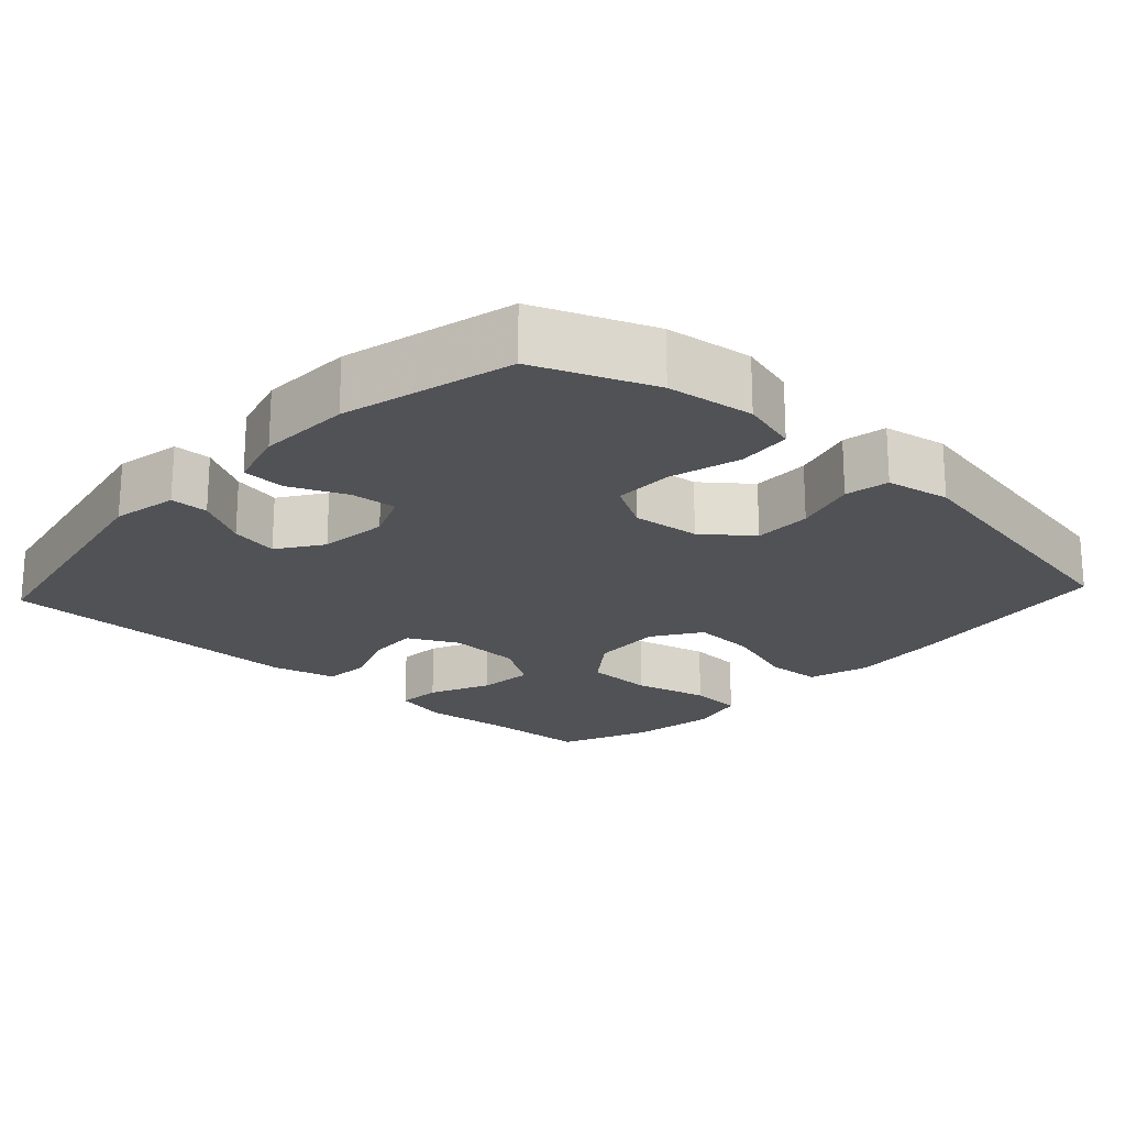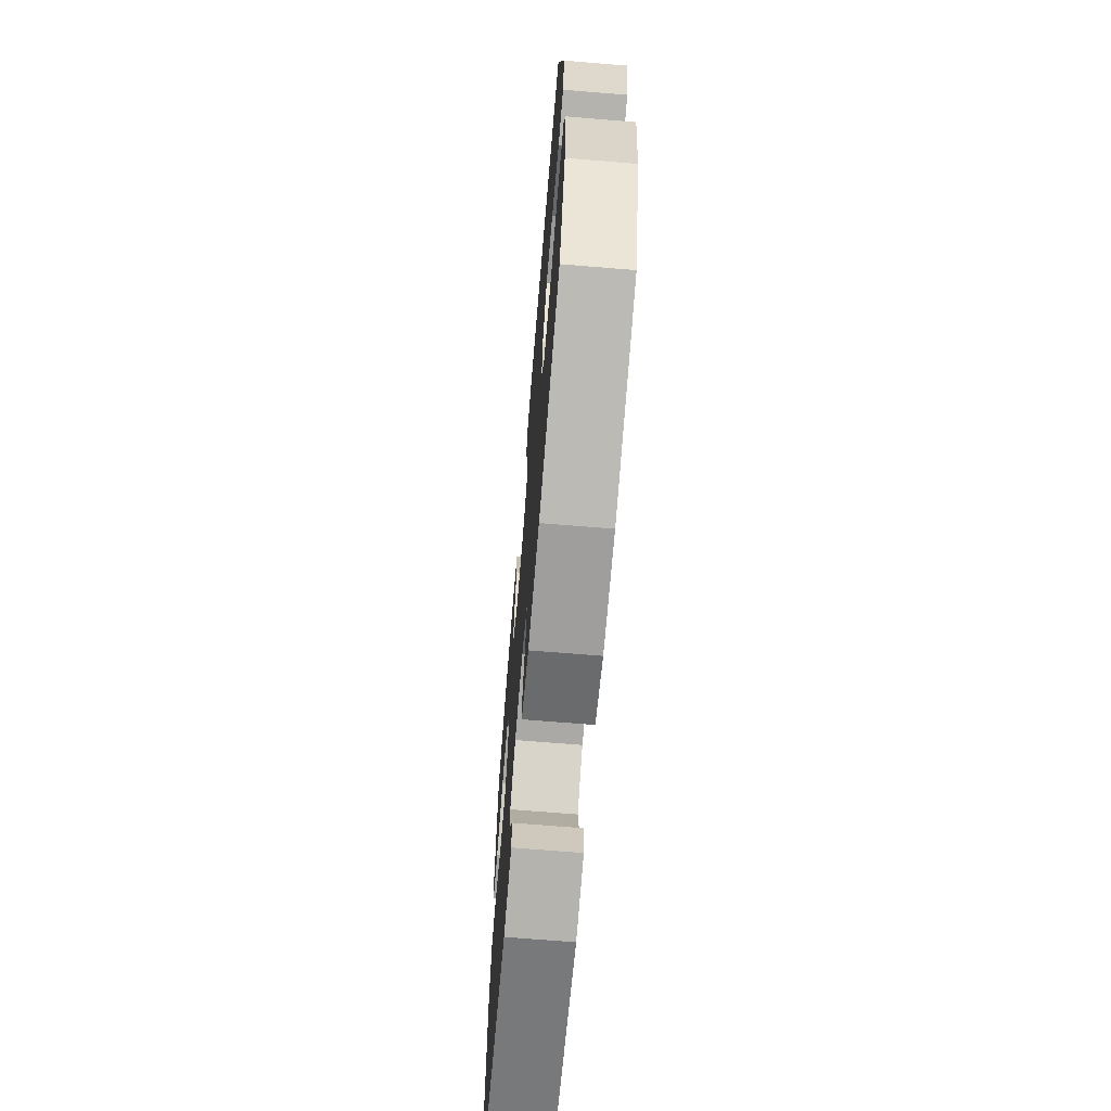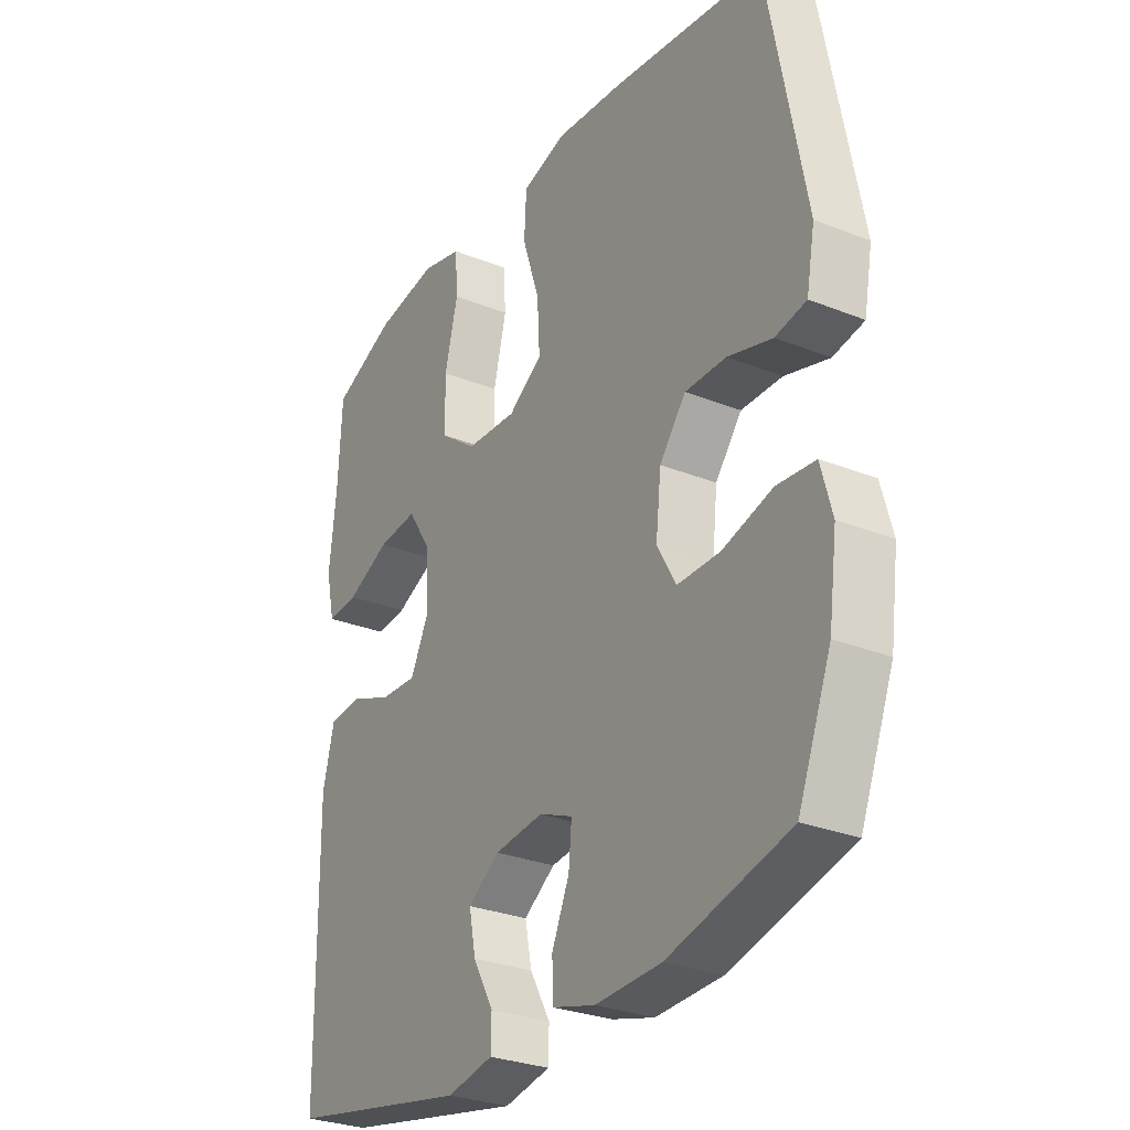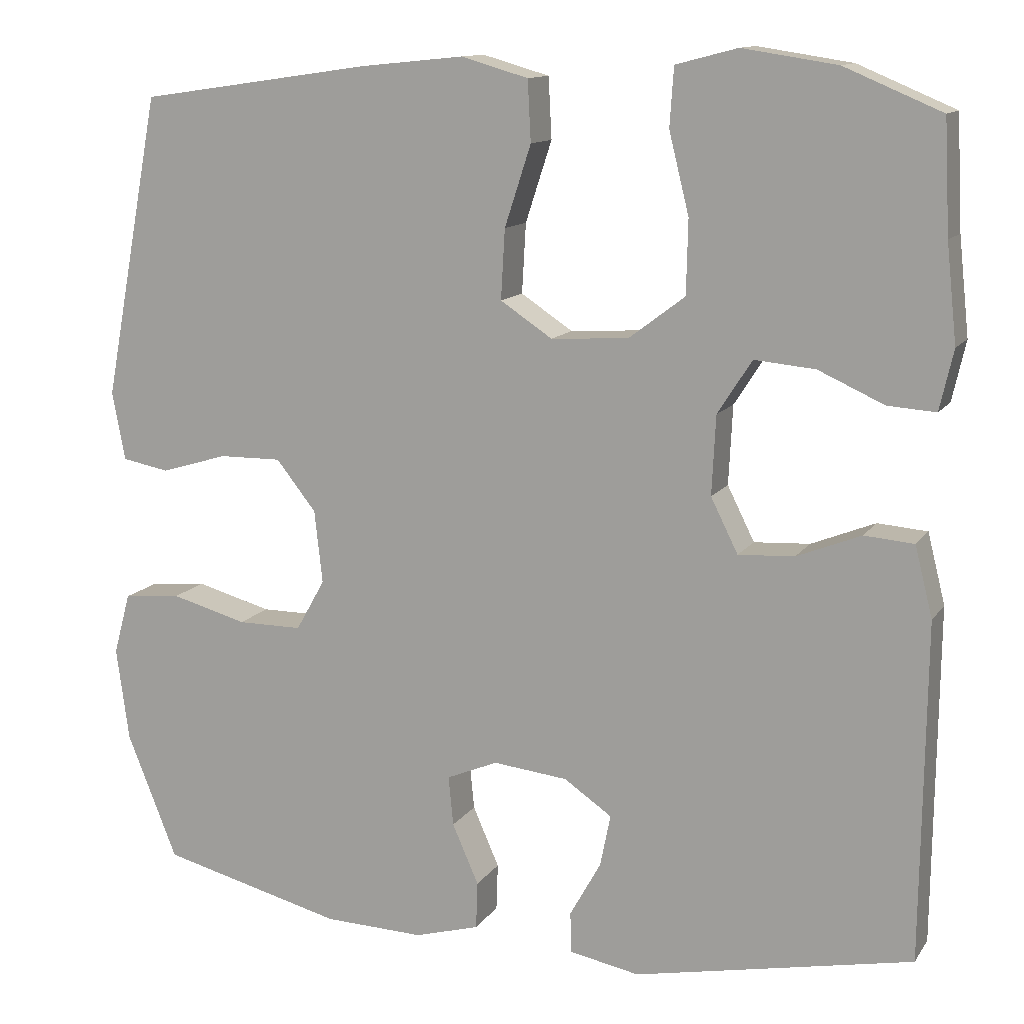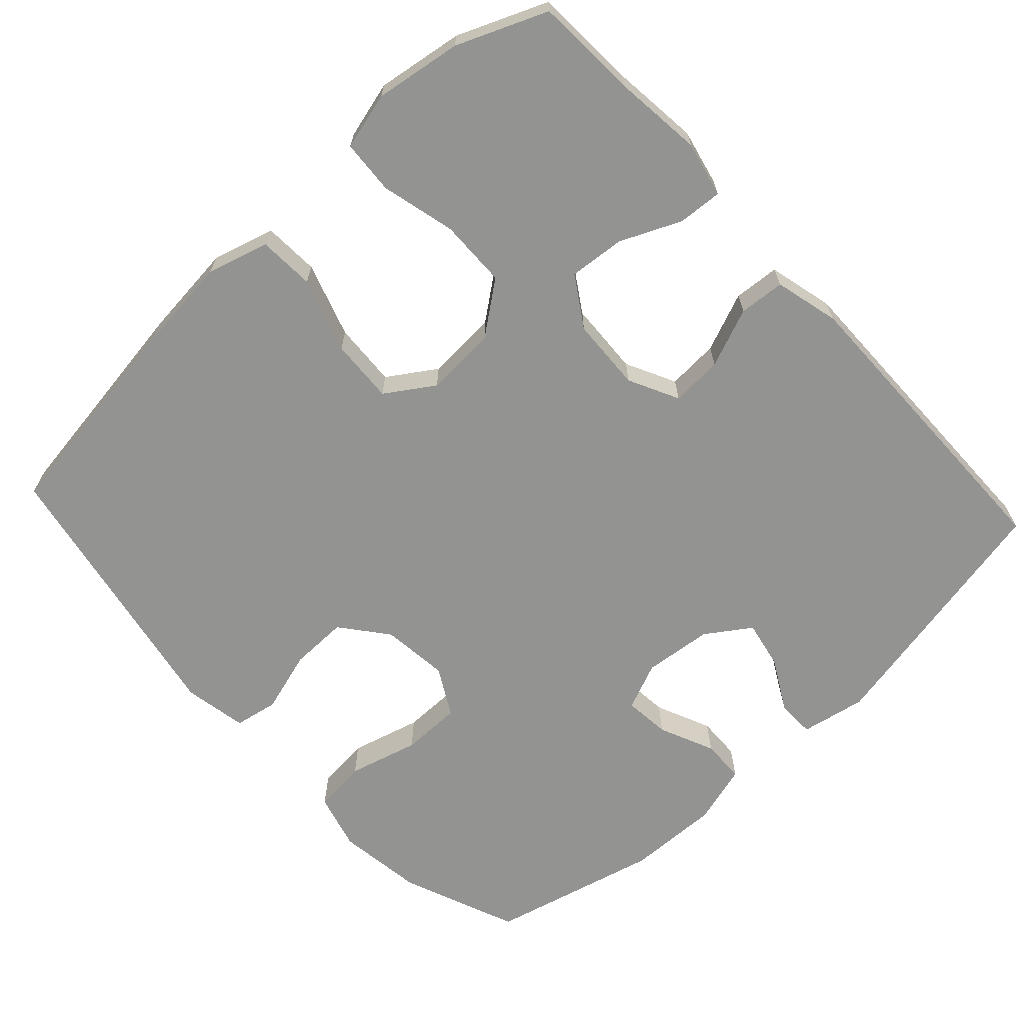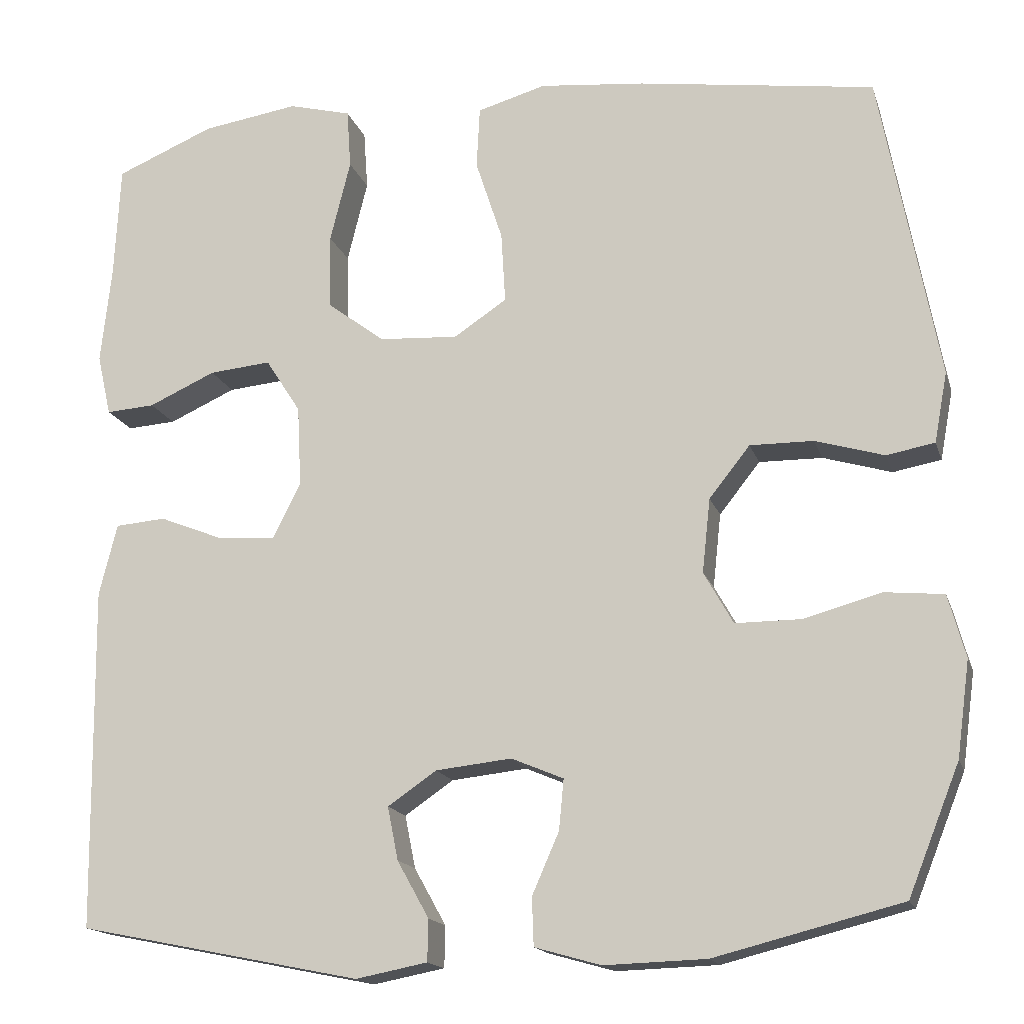
<metadata>
{"format":"obj","ext":"obj","renderer":"f3d","projection":"perspective","resolution":1024,"background":"white","views":[{"elev":-20.6,"azim":-132.8,"up":"+Y"},{"elev":-69.2,"azim":-94.7,"up":"+Z"},{"elev":-29.1,"azim":-120.6,"up":"+Z"},{"elev":12.4,"azim":21.4,"up":"+Z"},{"elev":-66.7,"azim":42.8,"up":"+Y"},{"elev":-16.2,"azim":-164.9,"up":"+Z"}]}
</metadata>
<code>
v 0.5 0.07 0.5
v 0.507 0.07 0.361
v 0.52 0.07 0.24
v 0.503 0.07 0.165
v 0.443 0.07 0.169
v 0.361 0.07 0.206
v 0.285 0.07 0.213
v 0.242 0.07 0.146
v 0.237 0.07 0.047
v 0.271 0.07 -0.021
v 0.341 0.07 -0.017
v 0.421 0.07 0.015
v 0.483 0.07 0.01
v 0.505 0.07 -0.078
v 0.5 0.07 -0.5
v 0.152 0.07 -0.57
v 0.064 0.07 -0.553
v 0.063 0.07 -0.502
v 0.102 0.07 -0.432
v 0.115 0.07 -0.367
v 0.055 0.07 -0.326
v -0.038 0.07 -0.316
v -0.102 0.07 -0.343
v -0.096 0.07 -0.405
v -0.063 0.07 -0.48
v -0.065 0.07 -0.539
v -0.146 0.07 -0.562
v -0.271 0.07 -0.558
v -0.5 0.07 -0.5
v -0.563 0.07 -0.343
v -0.579 0.07 -0.226
v -0.558 0.07 -0.149
v -0.486 0.07 -0.142
v -0.391 0.07 -0.168
v -0.31 0.07 -0.168
v -0.274 0.07 -0.104
v -0.284 0.07 -0.013
v -0.334 0.07 0.05
v -0.412 0.07 0.049
v -0.496 0.07 0.024
v -0.555 0.07 0.035
v -0.571 0.07 0.121
v -0.5 0.07 0.5
v -0.209 0.07 0.542
v -0.08 0.07 0.555
v 0.004 0.07 0.531
v 0.008 0.07 0.455
v -0.025 0.07 0.354
v -0.03 0.07 0.267
v 0.035 0.07 0.224
v 0.132 0.07 0.23
v 0.202 0.07 0.283
v 0.204 0.07 0.375
v 0.179 0.07 0.476
v 0.184 0.07 0.549
v 0.261 0.07 0.569
v 0.379 0.07 0.551
v 0.5 0 0.5
v 0.507 0 0.361
v 0.52 0 0.24
v 0.503 0 0.165
v 0.443 0 0.169
v 0.361 0 0.206
v 0.285 0 0.213
v 0.242 0 0.146
v 0.237 0 0.047
v 0.271 0 -0.021
v 0.341 0 -0.017
v 0.421 0 0.015
v 0.483 0 0.01
v 0.505 0 -0.078
v 0.5 0 -0.5
v 0.152 0 -0.57
v 0.064 0 -0.553
v 0.063 0 -0.502
v 0.102 0 -0.432
v 0.115 0 -0.367
v 0.055 0 -0.326
v -0.038 0 -0.316
v -0.102 0 -0.343
v -0.096 0 -0.405
v -0.063 0 -0.48
v -0.065 0 -0.539
v -0.146 0 -0.562
v -0.271 0 -0.558
v -0.5 0 -0.5
v -0.563 0 -0.343
v -0.579 0 -0.226
v -0.558 0 -0.149
v -0.486 0 -0.142
v -0.391 0 -0.168
v -0.31 0 -0.168
v -0.274 0 -0.104
v -0.284 0 -0.013
v -0.334 0 0.05
v -0.412 0 0.049
v -0.496 0 0.024
v -0.555 0 0.035
v -0.571 0 0.121
v -0.5 0 0.5
v -0.209 0 0.542
v -0.08 0 0.555
v 0.004 0 0.531
v 0.008 0 0.455
v -0.025 0 0.354
v -0.03 0 0.267
v 0.035 0 0.224
v 0.132 0 0.23
v 0.202 0 0.283
v 0.204 0 0.375
v 0.179 0 0.476
v 0.184 0 0.549
v 0.261 0 0.569
v 0.379 0 0.551
f 56 57 1 2
f 53 54 55 56
f 52 53 56 2
f 51 52 2 3
f 50 51 3
f 45 46 47 48
f 45 48 49
f 44 45 49
f 43 44 49
f 42 43 49 50
f 39 40 41 42
f 38 39 42 50
f 31 32 33 34
f 31 34 35
f 30 31 35
f 29 30 35
f 28 29 35
f 27 28 35 36
f 24 25 26 27
f 23 24 27 36
f 16 17 18 19
f 16 19 20
f 15 16 20
f 14 15 20 21
f 11 12 13 14
f 10 11 14 21
f 3 4 5 6
f 3 6 7
f 50 3 7
f 37 38 50 7
f 22 23 36 37
f 9 10 21 22
f 8 9 22 37
f 7 8 37
f 59 58 114 113
f 113 112 111 110
f 59 113 110 109
f 60 59 109 108
f 60 108 107
f 105 104 103 102
f 106 105 102
f 106 102 101
f 106 101 100
f 107 106 100 99
f 99 98 97 96
f 107 99 96 95
f 91 90 89 88
f 92 91 88
f 92 88 87
f 92 87 86
f 92 86 85
f 93 92 85 84
f 84 83 82 81
f 93 84 81 80
f 76 75 74 73
f 77 76 73
f 77 73 72
f 78 77 72 71
f 71 70 69 68
f 78 71 68 67
f 63 62 61 60
f 64 63 60
f 64 60 107
f 64 107 95 94
f 94 93 80 79
f 79 78 67 66
f 94 79 66 65
f 94 65 64
f 1 58 59 2
f 2 59 60 3
f 3 60 61 4
f 4 61 62 5
f 5 62 63 6
f 6 63 64 7
f 7 64 65 8
f 8 65 66 9
f 9 66 67 10
f 10 67 68 11
f 11 68 69 12
f 12 69 70 13
f 13 70 71 14
f 14 71 72 15
f 15 72 73 16
f 16 73 74 17
f 17 74 75 18
f 18 75 76 19
f 19 76 77 20
f 20 77 78 21
f 21 78 79 22
f 22 79 80 23
f 23 80 81 24
f 24 81 82 25
f 25 82 83 26
f 26 83 84 27
f 27 84 85 28
f 28 85 86 29
f 29 86 87 30
f 30 87 88 31
f 31 88 89 32
f 32 89 90 33
f 33 90 91 34
f 34 91 92 35
f 35 92 93 36
f 36 93 94 37
f 37 94 95 38
f 38 95 96 39
f 39 96 97 40
f 40 97 98 41
f 41 98 99 42
f 42 99 100 43
f 43 100 101 44
f 44 101 102 45
f 45 102 103 46
f 46 103 104 47
f 47 104 105 48
f 48 105 106 49
f 49 106 107 50
f 50 107 108 51
f 51 108 109 52
f 52 109 110 53
f 53 110 111 54
f 54 111 112 55
f 55 112 113 56
f 56 113 114 57
f 57 114 58 1

</code>
